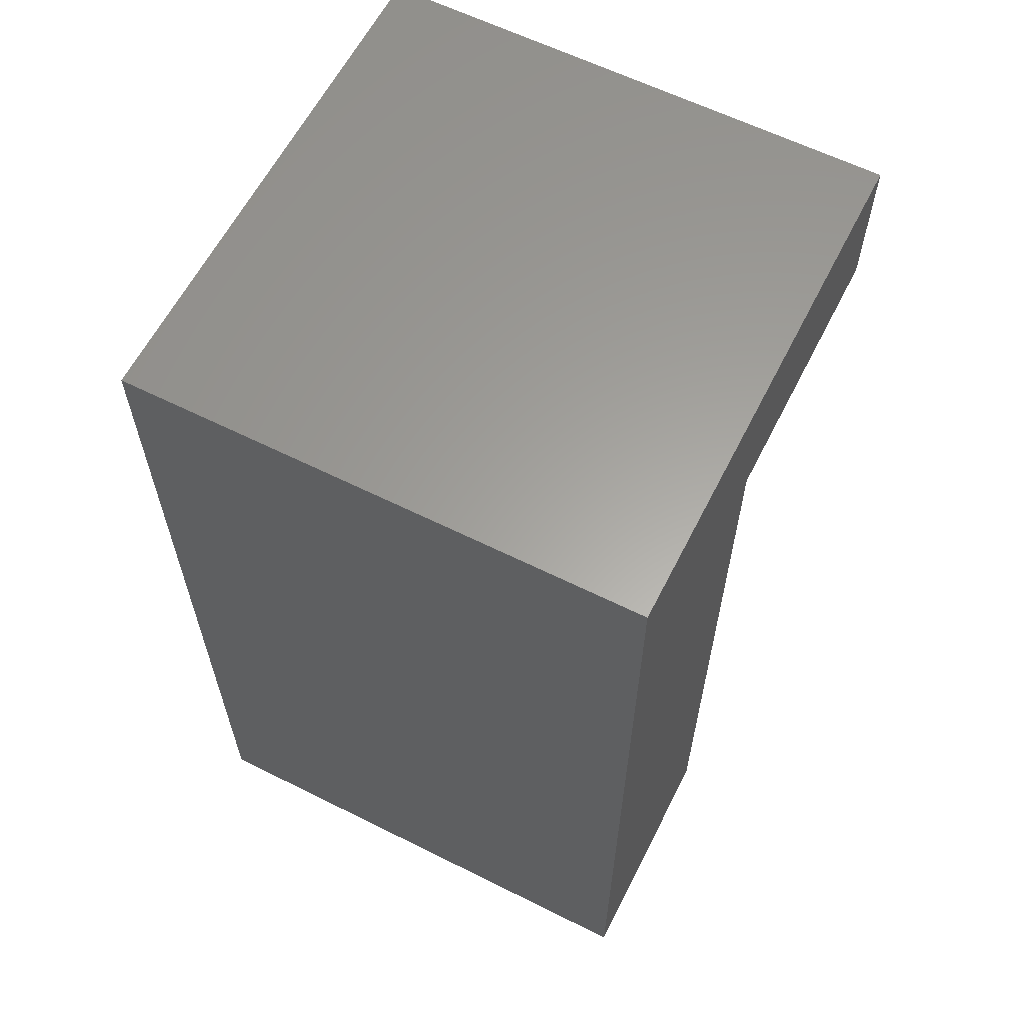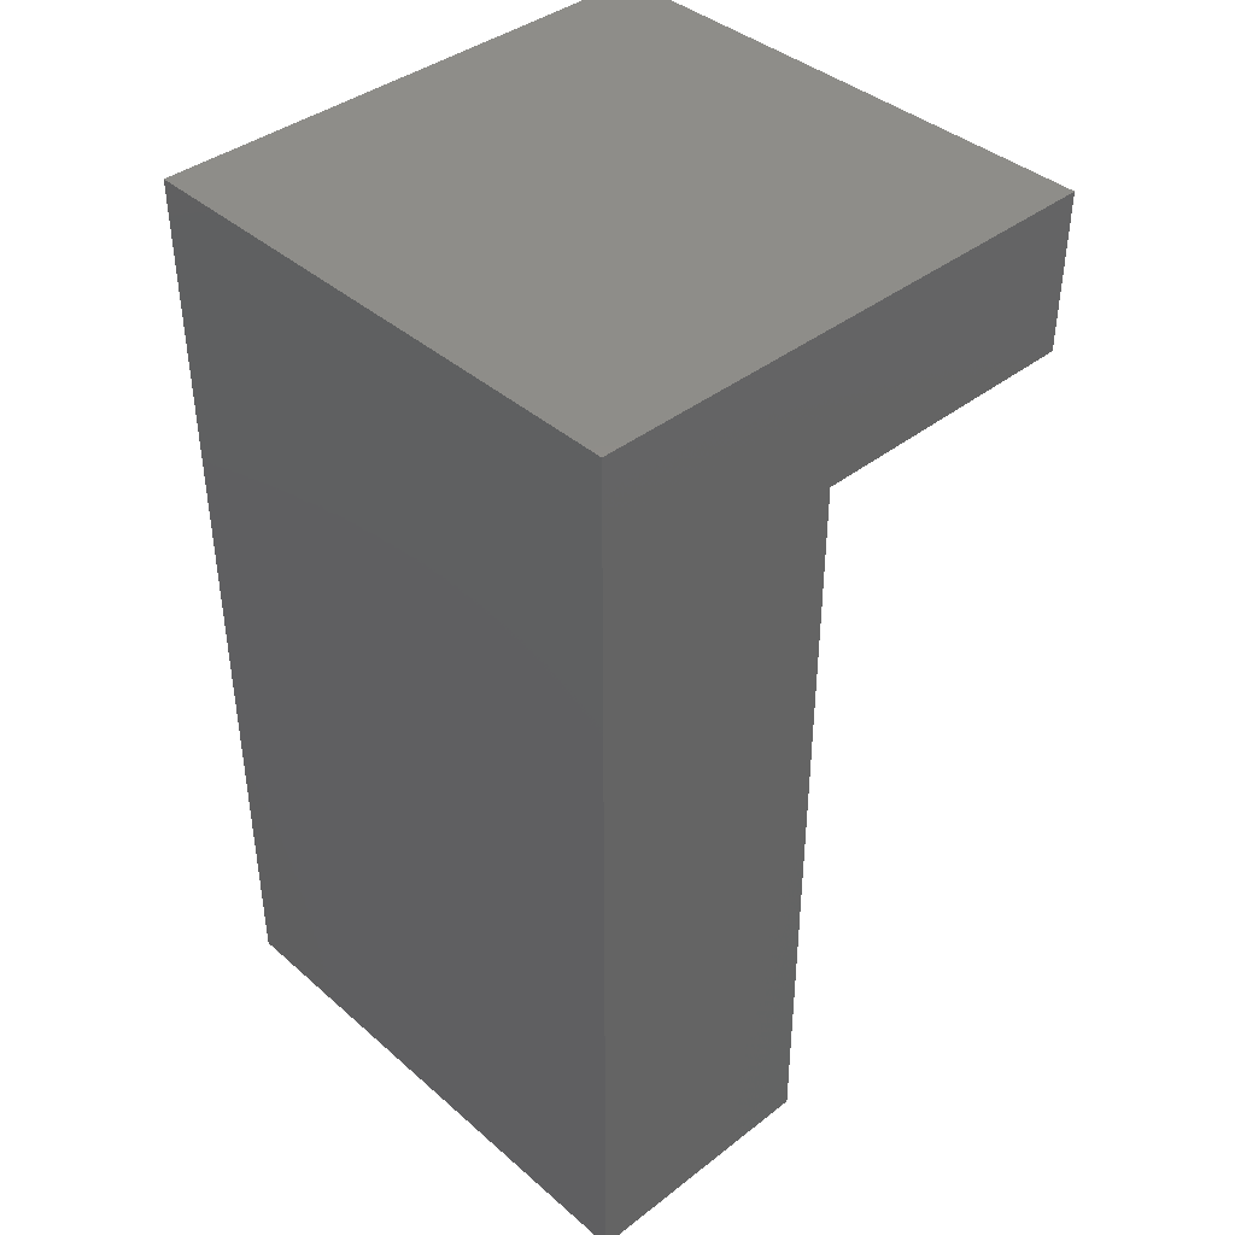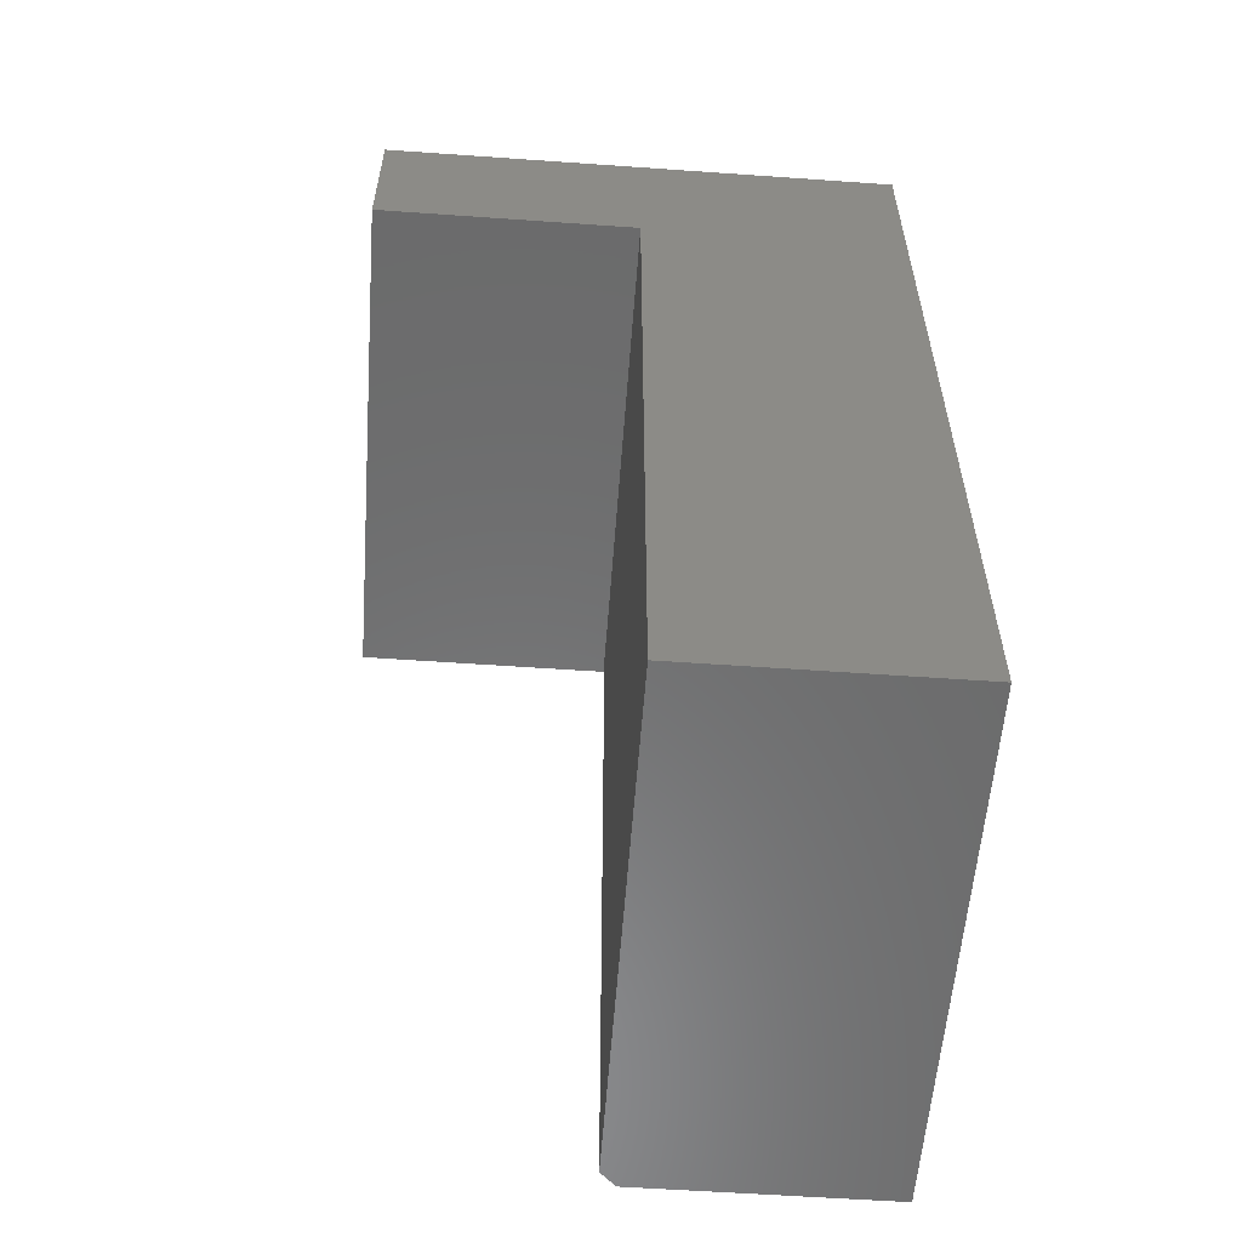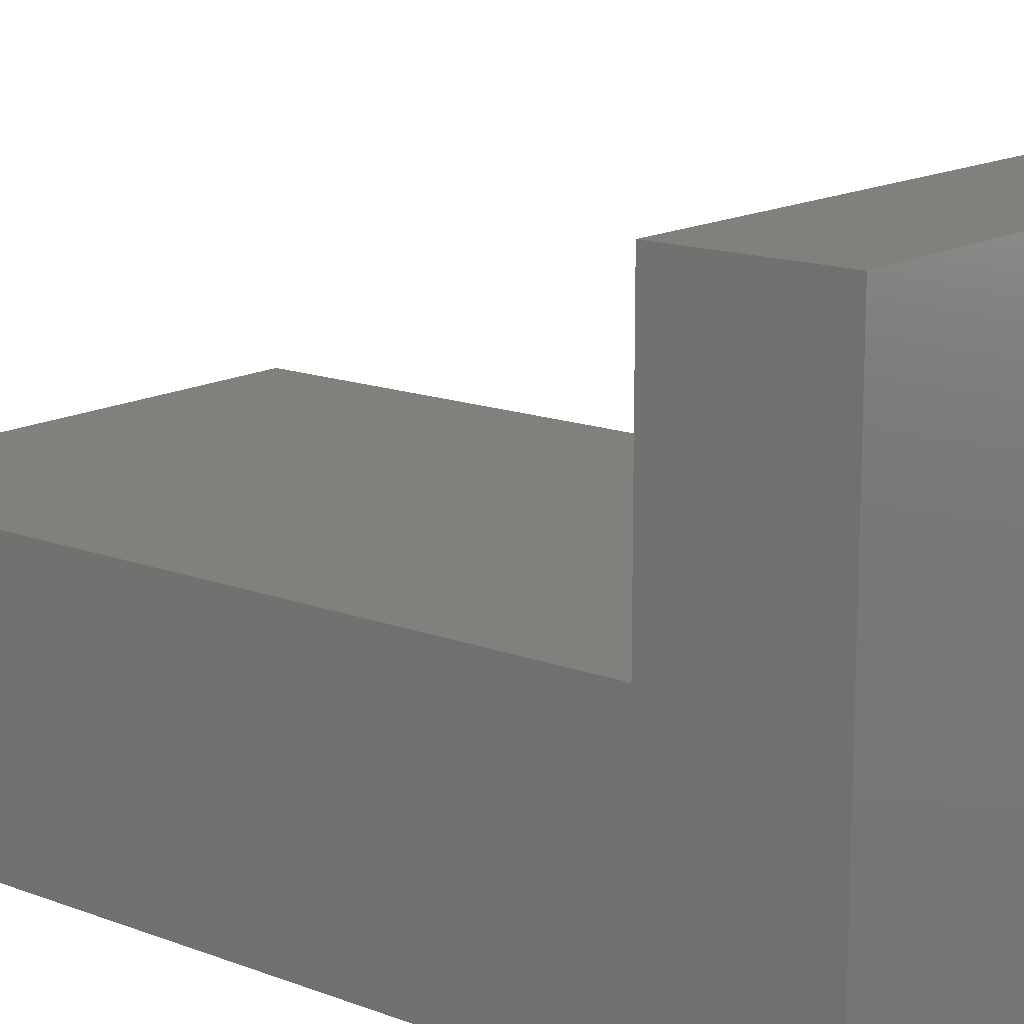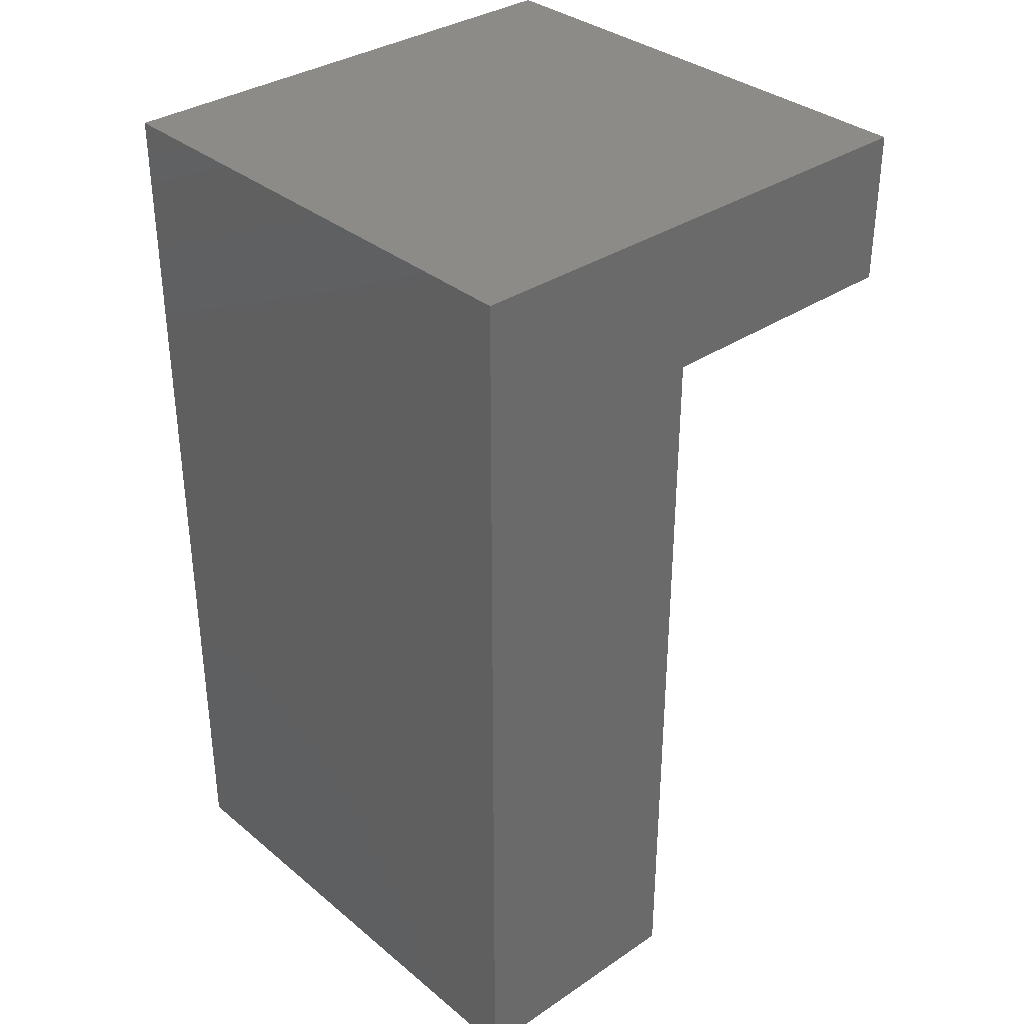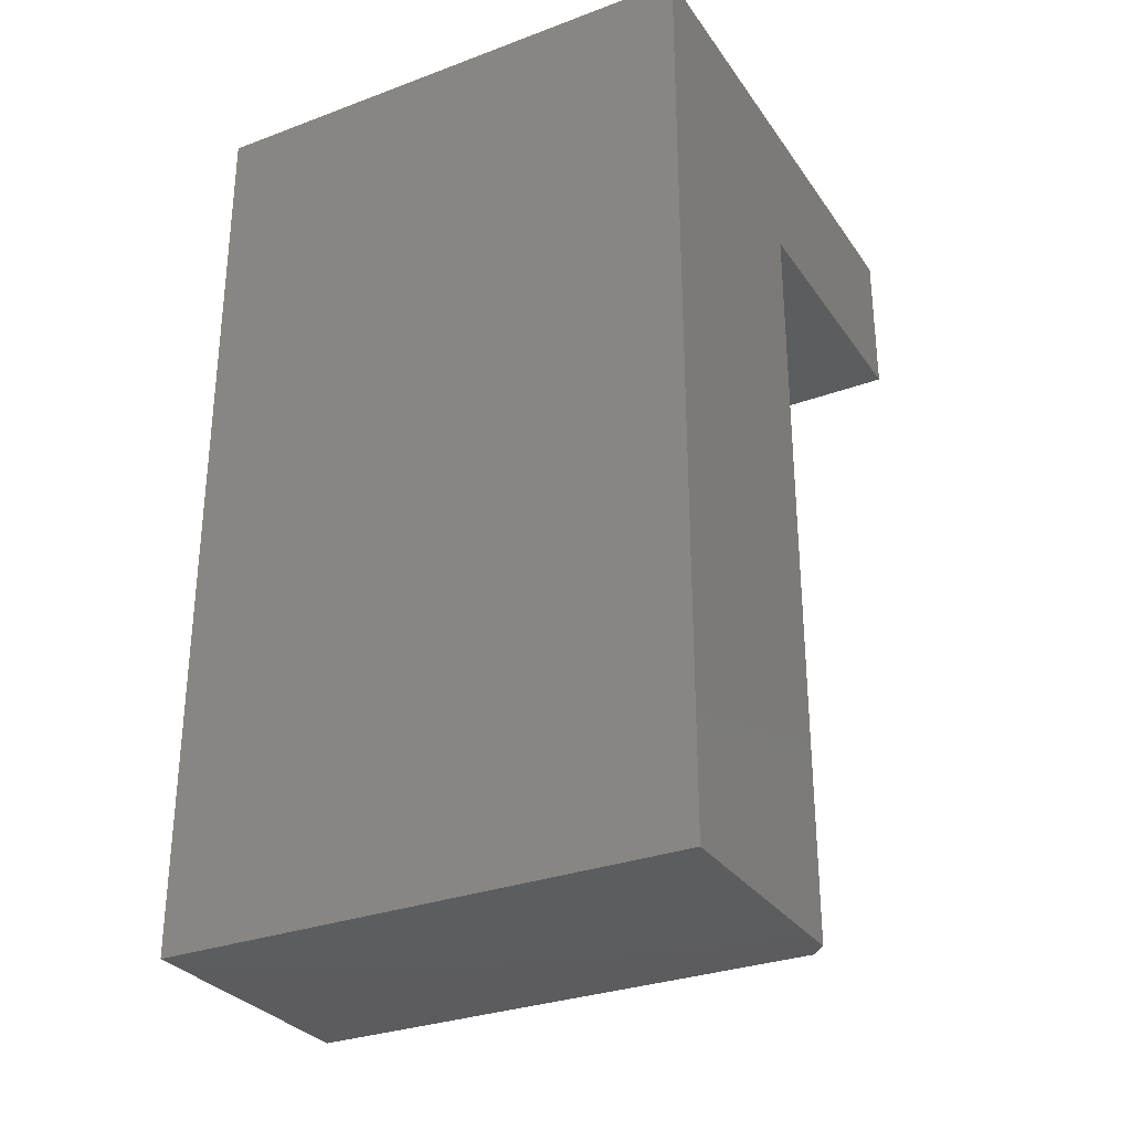
<metadata>
{"format":"stl","ext":"stl","renderer":"f3d","projection":"perspective","resolution":1024,"background":"white","views":[{"elev":61.5,"azim":-153.1,"up":"+Y"},{"elev":40.4,"azim":-133.4,"up":"+Y"},{"elev":-57.5,"azim":85.8,"up":"+Y"},{"elev":14.6,"azim":129.5,"up":"+Z"},{"elev":34.1,"azim":-132.2,"up":"+Y"},{"elev":-30.3,"azim":-151.6,"up":"+Y"}]}
</metadata>
<code>
# stl→obj: 14 verts, 24 faces
v -0.2656 0.1875 0.2438
v -0.2656 0.02961 0.2438
v 0.2656 0.1875 0.2438
v 0.2656 0.02961 0.2438
v -0.2656 0.1875 -0.2891
v -0.2656 0.02961 -0.03824
v -0.2656 -0.75 -0.2891
v -0.2656 -0.75 -0.03824
v 0.2656 -0.75 -0.2891
v 0.2656 -0.75 -0.02262
v -0.25 -0.75 -0.02262
v 0.2656 0.02961 -0.02262
v -0.25 0.02961 -0.02262
v 0.2656 0.1875 -0.2891
f 1 2 3
f 3 2 4
f 1 5 2
f 2 5 6
f 5 7 6
f 6 7 8
f 9 10 7
f 7 10 11
f 7 11 8
f 12 13 10
f 10 13 11
f 12 4 13
f 13 4 2
f 13 2 6
f 14 5 3
f 3 5 1
f 13 6 11
f 11 6 8
f 3 4 14
f 14 4 12
f 14 12 9
f 9 12 10
f 9 7 14
f 14 7 5

</code>
